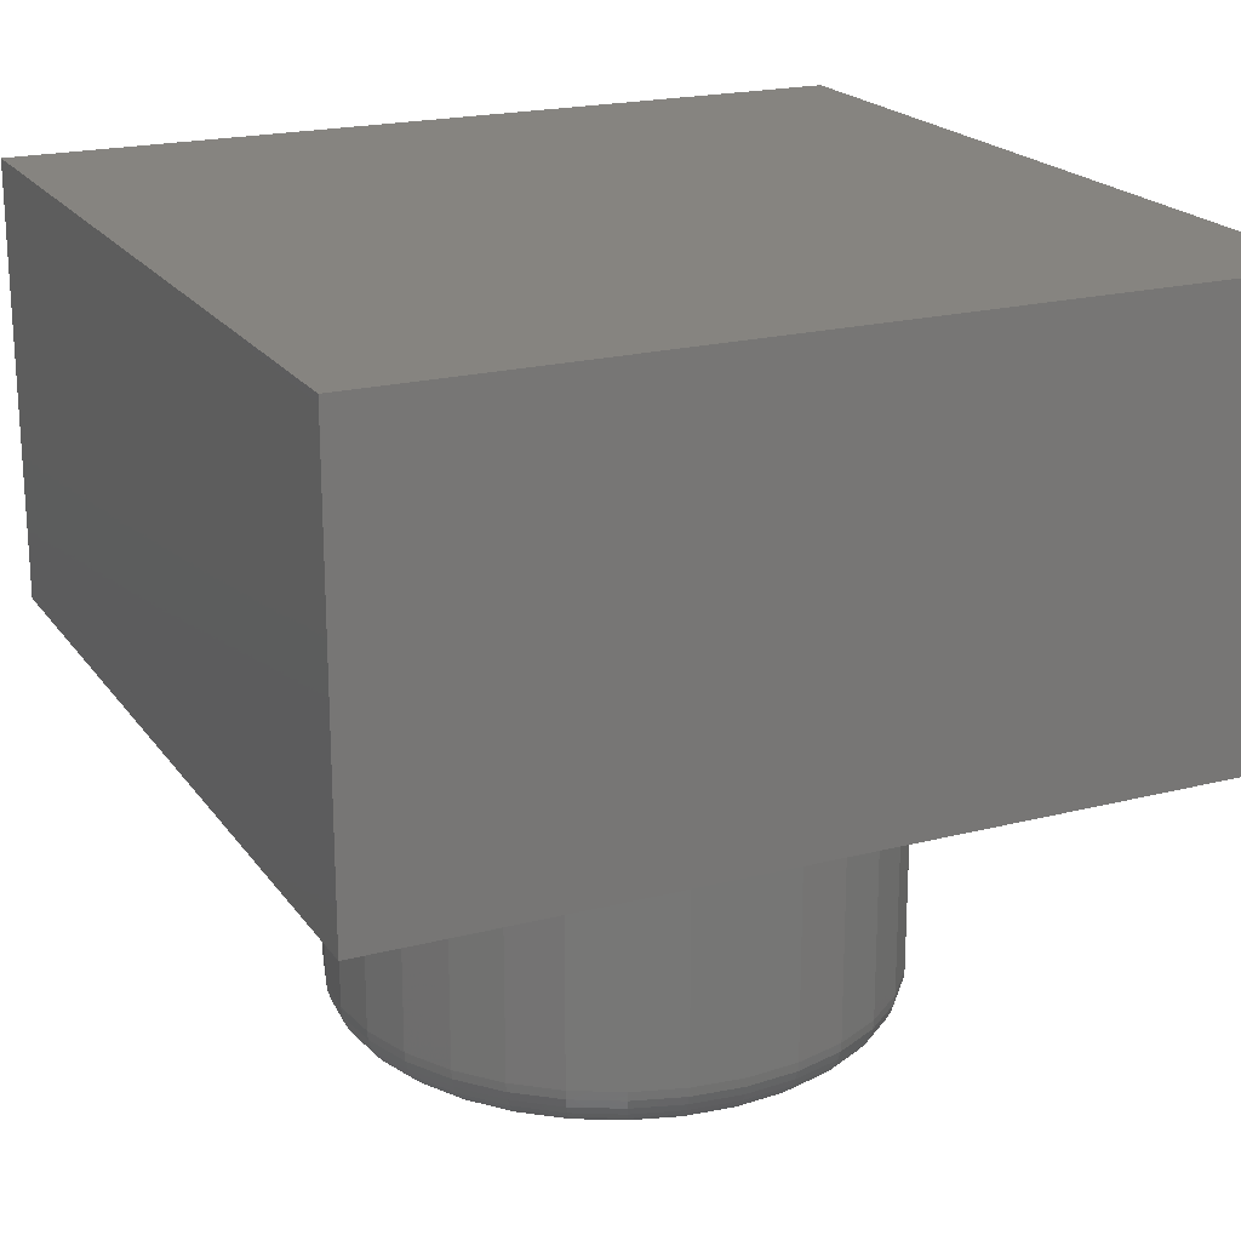
<metadata>
{"format":"stl","ext":"stl","renderer":"f3d","projection":"perspective","resolution":1024,"background":"white","views":[{"elev":20.4,"azim":154.9,"up":"+Y"}]}
</metadata>
<code>
# stl→obj: 360 verts, 716 faces
v -0.4974 1.665e-16 0.4974
v -0.4974 5.61e-17 -0.4974
v -0.2968 -8.414e-13 0.06535
v -0.2793 -7.965e-13 0.1231
v -0.2508 -7.552e-13 0.1764
v -0.2125 -7.189e-13 0.223
v -0.1658 -6.891e-13 0.2613
v -0.1126 -6.67e-13 0.2898
v -0.05482 -6.534e-13 0.3073
v 0.005264 -6.488e-13 0.3132
v 0.4974 2.77e-16 0.4974
v 0.4974 1.665e-16 -0.4974
v 0.005263 6.006e-14 -0.3027
v -0.05482 2.809e-14 -0.2968
v -0.1126 8.216e-15 -0.2793
v -0.1658 1.332e-15 -0.2508
v -0.2125 7.55e-15 -0.2125
v -0.2508 2.676e-14 -0.1658
v -0.2793 5.829e-14 -0.1126
v -0.2968 1.007e-13 -0.05482
v -0.3027 -8.881e-13 0.005265
v 0.3073 -8.414e-13 0.06535
v 0.3132 -8.881e-13 0.005263
v 0.3073 4.774e-13 -0.05482
v 0.2898 4.131e-13 -0.1126
v 0.2613 3.462e-13 -0.1658
v 0.223 2.792e-13 -0.2125
v 0.1764 2.147e-13 -0.2508
v 0.1231 1.552e-13 -0.2793
v 0.06535 1.03e-13 -0.2968
v 0.06535 -6.534e-13 0.3073
v 0.1231 -6.67e-13 0.2898
v 0.1764 -6.891e-13 0.2613
v 0.223 -7.189e-13 0.223
v 0.2613 -7.552e-13 0.1764
v 0.2898 -7.965e-13 0.1231
v -0.4974 0.5 -0.4974
v -0.4974 0.5 0.4974
v 0.4974 0.5 -0.4974
v 0.4974 0.5 0.4974
v 0.3211 -0.02344 0.005263
v 0.315 -0.02344 -0.05634
v 0.297 -0.02344 -0.1156
v 0.2678 -0.02344 -0.1702
v 0.2286 -0.02344 -0.218
v 0.1807 -0.02344 -0.2573
v 0.1261 -0.02344 -0.2865
v 0.06687 -0.02344 -0.3045
v 0.005263 -0.02344 -0.3105
v -0.05634 -0.02344 -0.3045
v -0.1156 -0.02344 -0.2865
v -0.1702 -0.02344 -0.2573
v -0.218 -0.02344 -0.218
v -0.2573 -0.02344 -0.1702
v -0.2865 -0.02344 -0.1156
v -0.3045 -0.02344 -0.05634
v -0.3105 -0.02344 0.005263
v -0.3045 -0.02344 0.06687
v -0.2865 -0.02344 0.1261
v -0.2573 -0.02344 0.1807
v -0.218 -0.02344 0.2286
v -0.1702 -0.02344 0.2678
v -0.1156 -0.02344 0.297
v -0.05634 -0.02344 0.315
v 0.005263 -0.02344 0.3211
v 0.06687 -0.02344 0.315
v 0.1261 -0.02344 0.297
v 0.1807 -0.02344 0.2678
v 0.2286 -0.02344 0.2286
v 0.2678 -0.02344 0.1807
v 0.297 -0.02344 0.1261
v 0.315 -0.02344 0.06687
v 0.3211 -0.3203 0.005263
v 0.315 -0.3203 -0.05634
v 0.297 -0.3203 -0.1156
v 0.2678 -0.3203 -0.1702
v 0.2286 -0.3203 -0.218
v 0.1807 -0.3203 -0.2573
v 0.1261 -0.3203 -0.2865
v 0.06687 -0.3203 -0.3045
v 0.005263 -0.3203 -0.3105
v -0.05634 -0.3203 -0.3045
v -0.1156 -0.3203 -0.2865
v -0.1702 -0.3203 -0.2573
v -0.218 -0.3203 -0.218
v -0.2573 -0.3203 -0.1702
v -0.2865 -0.3203 -0.1156
v -0.3045 -0.3203 -0.05634
v -0.3105 -0.3203 0.005263
v -0.3045 -0.3203 0.06687
v -0.2865 -0.3203 0.1261
v -0.2573 -0.3203 0.1807
v -0.218 -0.3203 0.2286
v -0.1702 -0.3203 0.2678
v -0.1156 -0.3203 0.297
v -0.05634 -0.3203 0.315
v 0.005263 -0.3203 0.3211
v 0.06687 -0.3203 0.315
v 0.1261 -0.3203 0.297
v 0.1807 -0.3203 0.2678
v 0.2286 -0.3203 0.2286
v 0.2678 -0.3203 0.1807
v 0.297 -0.3203 0.1261
v 0.315 -0.3203 0.06687
v -0.04568 -0.375 0.2613
v 0.0562 -0.375 0.2613
v 0.005263 -0.375 0.2664
v -0.09466 -0.375 0.2465
v 0.1052 -0.375 0.2465
v 0.1052 -0.375 -0.236
v -0.04568 -0.375 -0.2508
v 0.0562 -0.375 -0.2508
v 0.005263 -0.375 -0.2558
v 0.1503 -0.375 0.2224
v -0.1398 -0.375 0.2224
v 0.1899 -0.375 0.1899
v -0.1794 -0.375 0.1899
v 0.2224 -0.375 0.1503
v -0.2118 -0.375 0.1503
v 0.2465 -0.375 0.1052
v -0.236 -0.375 0.1052
v 0.2613 -0.375 0.0562
v -0.2508 -0.375 0.0562
v 0.2664 -0.375 0.005263
v -0.2558 -0.375 0.005263
v 0.2613 -0.375 -0.04568
v -0.2508 -0.375 -0.04568
v 0.2465 -0.375 -0.09466
v -0.236 -0.375 -0.09466
v 0.2224 -0.375 -0.1398
v -0.2118 -0.375 -0.1398
v 0.1899 -0.375 -0.1794
v -0.1794 -0.375 -0.1794
v 0.1503 -0.375 -0.2118
v -0.1398 -0.375 -0.2118
v -0.09466 -0.375 -0.236
v -0.2665 -0.3739 0.005263
v -0.2613 -0.3739 0.05828
v -0.2768 -0.3708 0.005263
v -0.2713 -0.3708 0.06028
v -0.2862 -0.3658 0.005263
v -0.2806 -0.3658 0.06213
v -0.2945 -0.359 0.005263
v -0.2887 -0.359 0.06375
v -0.3013 -0.3507 0.005263
v -0.2954 -0.3507 0.06507
v -0.3064 -0.3412 0.005263
v -0.3004 -0.3412 0.06606
v -0.3095 -0.331 0.005263
v -0.3034 -0.331 0.06667
v 0.2718 -0.3739 0.05828
v 0.277 -0.3739 0.005263
v 0.2819 -0.3708 0.06028
v 0.2873 -0.3708 0.005263
v 0.2911 -0.3658 0.06213
v 0.2967 -0.3658 0.005263
v 0.2993 -0.359 0.06375
v 0.305 -0.359 0.005263
v 0.3059 -0.3507 0.06507
v 0.3118 -0.3507 0.005263
v 0.3109 -0.3412 0.06606
v 0.3169 -0.3412 0.005263
v 0.314 -0.331 0.06667
v 0.32 -0.331 0.005263
v 0.2563 -0.3739 0.1093
v 0.2658 -0.3708 0.1132
v 0.2746 -0.3658 0.1168
v 0.2822 -0.359 0.12
v 0.2885 -0.3507 0.1226
v 0.2932 -0.3412 0.1245
v 0.296 -0.331 0.1257
v 0.2312 -0.3739 0.1563
v 0.2398 -0.3708 0.162
v 0.2476 -0.3658 0.1672
v 0.2545 -0.359 0.1718
v 0.2602 -0.3507 0.1756
v 0.2644 -0.3412 0.1784
v 0.267 -0.331 0.1801
v 0.1974 -0.3739 0.1974
v 0.2047 -0.3708 0.2047
v 0.2114 -0.3658 0.2114
v 0.2172 -0.359 0.2172
v 0.222 -0.3507 0.222
v 0.2256 -0.3412 0.2256
v 0.2278 -0.331 0.2278
v 0.1563 -0.3739 0.2312
v 0.162 -0.3708 0.2398
v 0.1672 -0.3658 0.2476
v 0.1718 -0.359 0.2545
v 0.1756 -0.3507 0.2602
v 0.1784 -0.3412 0.2644
v 0.1801 -0.331 0.267
v 0.1093 -0.3739 0.2563
v 0.1132 -0.3708 0.2658
v 0.1168 -0.3658 0.2746
v 0.12 -0.359 0.2822
v 0.1226 -0.3507 0.2885
v 0.1245 -0.3412 0.2932
v 0.1257 -0.331 0.296
v 0.05828 -0.3739 0.2718
v 0.06028 -0.3708 0.2819
v 0.06213 -0.3658 0.2911
v 0.06375 -0.359 0.2993
v 0.06507 -0.3507 0.3059
v 0.06606 -0.3412 0.3109
v 0.06667 -0.331 0.314
v 0.005263 -0.3739 0.277
v 0.005263 -0.3708 0.2873
v 0.005263 -0.3658 0.2967
v 0.005263 -0.359 0.305
v 0.005263 -0.3507 0.3118
v 0.005263 -0.3412 0.3169
v 0.005263 -0.331 0.32
v -0.04776 -0.3739 0.2718
v -0.04976 -0.3708 0.2819
v -0.0516 -0.3658 0.2911
v -0.05322 -0.359 0.2993
v -0.05455 -0.3507 0.3059
v -0.05553 -0.3412 0.3109
v -0.05614 -0.331 0.314
v -0.09874 -0.3739 0.2563
v -0.1027 -0.3708 0.2658
v -0.1063 -0.3658 0.2746
v -0.1095 -0.359 0.2822
v -0.1121 -0.3507 0.2885
v -0.114 -0.3412 0.2932
v -0.1152 -0.331 0.296
v -0.1457 -0.3739 0.2312
v -0.1514 -0.3708 0.2398
v -0.1567 -0.3658 0.2476
v -0.1613 -0.359 0.2545
v -0.1651 -0.3507 0.2602
v -0.1679 -0.3412 0.2644
v -0.1696 -0.331 0.267
v -0.1869 -0.3739 0.1974
v -0.1942 -0.3708 0.2047
v -0.2008 -0.3658 0.2114
v -0.2067 -0.359 0.2172
v -0.2115 -0.3507 0.222
v -0.2151 -0.3412 0.2256
v -0.2173 -0.331 0.2278
v -0.2207 -0.3739 0.1563
v -0.2292 -0.3708 0.162
v -0.2371 -0.3658 0.1672
v -0.244 -0.359 0.1718
v -0.2496 -0.3507 0.1756
v -0.2538 -0.3412 0.1784
v -0.2564 -0.331 0.1801
v -0.2458 -0.3739 0.1093
v -0.2553 -0.3708 0.1132
v -0.264 -0.3658 0.1168
v -0.2717 -0.359 0.12
v -0.278 -0.3507 0.1226
v -0.2826 -0.3412 0.1245
v -0.2855 -0.331 0.1257
v 0.2718 -0.3739 -0.04776
v 0.2819 -0.3708 -0.04976
v 0.2911 -0.3658 -0.0516
v 0.2993 -0.359 -0.05322
v 0.3059 -0.3507 -0.05455
v 0.3109 -0.3412 -0.05553
v 0.314 -0.331 -0.05614
v -0.2613 -0.3739 -0.04776
v -0.2713 -0.3708 -0.04976
v -0.2806 -0.3658 -0.0516
v -0.2887 -0.359 -0.05322
v -0.2954 -0.3507 -0.05455
v -0.3004 -0.3412 -0.05553
v -0.3034 -0.331 -0.05614
v -0.2458 -0.3739 -0.09874
v -0.2553 -0.3708 -0.1027
v -0.264 -0.3658 -0.1063
v -0.2717 -0.359 -0.1095
v -0.278 -0.3507 -0.1121
v -0.2826 -0.3412 -0.114
v -0.2855 -0.331 -0.1152
v -0.2207 -0.3739 -0.1457
v -0.2292 -0.3708 -0.1514
v -0.2371 -0.3658 -0.1567
v -0.244 -0.359 -0.1613
v -0.2496 -0.3507 -0.1651
v -0.2538 -0.3412 -0.1679
v -0.2564 -0.331 -0.1696
v -0.1869 -0.3739 -0.1869
v -0.1942 -0.3708 -0.1942
v -0.2008 -0.3658 -0.2008
v -0.2067 -0.359 -0.2067
v -0.2115 -0.3507 -0.2115
v -0.2151 -0.3412 -0.2151
v -0.2173 -0.331 -0.2173
v -0.1457 -0.3739 -0.2207
v -0.1514 -0.3708 -0.2292
v -0.1567 -0.3658 -0.2371
v -0.1613 -0.359 -0.244
v -0.1651 -0.3507 -0.2496
v -0.1679 -0.3412 -0.2538
v -0.1696 -0.331 -0.2564
v -0.09874 -0.3739 -0.2458
v -0.1027 -0.3708 -0.2553
v -0.1063 -0.3658 -0.264
v -0.1095 -0.359 -0.2717
v -0.1121 -0.3507 -0.278
v -0.114 -0.3412 -0.2826
v -0.1152 -0.331 -0.2855
v -0.04776 -0.3739 -0.2613
v -0.04976 -0.3708 -0.2713
v -0.0516 -0.3658 -0.2806
v -0.05322 -0.359 -0.2887
v -0.05455 -0.3507 -0.2954
v -0.05553 -0.3412 -0.3004
v -0.05614 -0.331 -0.3034
v 0.005263 -0.3739 -0.2665
v 0.005263 -0.3708 -0.2768
v 0.005263 -0.3658 -0.2862
v 0.005263 -0.359 -0.2945
v 0.005263 -0.3507 -0.3013
v 0.005263 -0.3412 -0.3064
v 0.005263 -0.331 -0.3095
v 0.05828 -0.3739 -0.2613
v 0.06028 -0.3708 -0.2713
v 0.06213 -0.3658 -0.2806
v 0.06375 -0.359 -0.2887
v 0.06507 -0.3507 -0.2954
v 0.06606 -0.3412 -0.3004
v 0.06667 -0.331 -0.3034
v 0.1093 -0.3739 -0.2458
v 0.1132 -0.3708 -0.2553
v 0.1168 -0.3658 -0.264
v 0.12 -0.359 -0.2717
v 0.1226 -0.3507 -0.278
v 0.1245 -0.3412 -0.2826
v 0.1257 -0.331 -0.2855
v 0.1563 -0.3739 -0.2207
v 0.162 -0.3708 -0.2292
v 0.1672 -0.3658 -0.2371
v 0.1718 -0.359 -0.244
v 0.1756 -0.3507 -0.2496
v 0.1784 -0.3412 -0.2538
v 0.1801 -0.331 -0.2564
v 0.1974 -0.3739 -0.1869
v 0.2047 -0.3708 -0.1942
v 0.2114 -0.3658 -0.2008
v 0.2172 -0.359 -0.2067
v 0.222 -0.3507 -0.2115
v 0.2256 -0.3412 -0.2151
v 0.2278 -0.331 -0.2173
v 0.2312 -0.3739 -0.1457
v 0.2398 -0.3708 -0.1514
v 0.2476 -0.3658 -0.1567
v 0.2545 -0.359 -0.1613
v 0.2602 -0.3507 -0.1651
v 0.2644 -0.3412 -0.1679
v 0.267 -0.331 -0.1696
v 0.2563 -0.3739 -0.09874
v 0.2658 -0.3708 -0.1027
v 0.2746 -0.3658 -0.1063
v 0.2822 -0.359 -0.1095
v 0.2885 -0.3507 -0.1121
v 0.2932 -0.3412 -0.114
v 0.296 -0.331 -0.1152
f 1 2 3
f 1 3 4
f 1 4 5
f 1 5 6
f 1 6 7
f 1 7 8
f 1 8 9
f 1 9 10
f 1 10 11
f 2 12 13
f 2 13 14
f 2 14 15
f 2 15 16
f 2 16 17
f 2 17 18
f 2 18 19
f 2 19 20
f 2 20 21
f 2 21 3
f 12 22 23
f 12 23 24
f 12 24 25
f 12 25 26
f 12 26 27
f 12 27 28
f 12 28 29
f 12 29 30
f 12 30 13
f 11 10 31
f 11 31 32
f 11 32 33
f 11 33 34
f 11 34 35
f 11 35 36
f 11 36 22
f 11 22 12
f 37 38 39
f 39 38 40
f 23 41 24
f 24 41 42
f 24 42 25
f 25 42 43
f 25 43 26
f 26 43 44
f 26 44 27
f 27 44 45
f 27 45 28
f 28 45 46
f 28 46 29
f 29 46 47
f 29 47 30
f 30 47 48
f 30 48 13
f 13 48 49
f 13 49 14
f 14 49 50
f 14 50 15
f 15 50 51
f 15 51 16
f 16 51 52
f 16 52 17
f 17 52 53
f 17 53 18
f 18 53 54
f 18 54 19
f 19 54 55
f 19 55 20
f 20 55 56
f 20 56 21
f 21 56 57
f 21 57 3
f 3 57 58
f 3 58 4
f 4 58 59
f 4 59 5
f 5 59 60
f 5 60 6
f 6 60 61
f 6 61 7
f 7 61 62
f 7 62 8
f 8 62 63
f 8 63 9
f 9 63 64
f 9 64 10
f 10 64 65
f 10 65 31
f 31 65 66
f 31 66 32
f 32 66 67
f 32 67 33
f 33 67 68
f 33 68 34
f 34 68 69
f 34 69 35
f 35 69 70
f 35 70 36
f 36 70 71
f 36 71 22
f 22 71 72
f 22 72 23
f 23 72 41
f 38 37 1
f 1 37 2
f 40 38 11
f 11 38 1
f 39 40 12
f 12 40 11
f 37 39 2
f 2 39 12
f 41 73 42
f 42 73 74
f 42 74 43
f 43 74 75
f 43 75 44
f 44 75 76
f 44 76 45
f 45 76 77
f 45 77 46
f 46 77 78
f 46 78 47
f 47 78 79
f 47 79 48
f 48 79 80
f 48 80 49
f 49 80 81
f 49 81 50
f 50 81 82
f 50 82 51
f 51 82 83
f 51 83 52
f 52 83 84
f 52 84 53
f 53 84 85
f 53 85 54
f 54 85 86
f 54 86 55
f 55 86 87
f 55 87 56
f 56 87 88
f 56 88 57
f 57 88 89
f 57 89 58
f 58 89 90
f 58 90 59
f 59 90 91
f 59 91 60
f 60 91 92
f 60 92 61
f 61 92 93
f 61 93 62
f 62 93 94
f 62 94 63
f 63 94 95
f 63 95 64
f 64 95 96
f 64 96 65
f 65 96 97
f 65 97 66
f 66 97 98
f 66 98 67
f 67 98 99
f 67 99 68
f 68 99 100
f 68 100 69
f 69 100 101
f 69 101 70
f 70 101 102
f 70 102 71
f 71 102 103
f 71 103 72
f 72 103 104
f 72 104 41
f 41 104 73
f 105 106 107
f 106 105 108
f 106 108 109
f 110 111 112
f 112 111 113
f 109 108 114
f 114 108 115
f 114 115 116
f 116 115 117
f 116 117 118
f 118 117 119
f 118 119 120
f 120 119 121
f 120 121 122
f 122 121 123
f 122 123 124
f 124 123 125
f 124 125 126
f 126 125 127
f 126 127 128
f 128 127 129
f 128 129 130
f 130 129 131
f 130 131 132
f 132 131 133
f 132 133 134
f 134 133 135
f 134 135 110
f 110 135 136
f 110 136 111
f 125 123 137
f 137 123 138
f 137 138 139
f 139 138 140
f 139 140 141
f 141 140 142
f 141 142 143
f 143 142 144
f 143 144 145
f 145 144 146
f 145 146 147
f 147 146 148
f 147 148 149
f 149 148 150
f 149 150 89
f 89 150 90
f 122 124 151
f 151 124 152
f 151 152 153
f 153 152 154
f 153 154 155
f 155 154 156
f 155 156 157
f 157 156 158
f 157 158 159
f 159 158 160
f 159 160 161
f 161 160 162
f 161 162 163
f 163 162 164
f 163 164 104
f 104 164 73
f 120 122 165
f 165 122 151
f 165 151 166
f 166 151 153
f 166 153 167
f 167 153 155
f 167 155 168
f 168 155 157
f 168 157 169
f 169 157 159
f 169 159 170
f 170 159 161
f 170 161 171
f 171 161 163
f 171 163 103
f 103 163 104
f 118 120 172
f 172 120 165
f 172 165 173
f 173 165 166
f 173 166 174
f 174 166 167
f 174 167 175
f 175 167 168
f 175 168 176
f 176 168 169
f 176 169 177
f 177 169 170
f 177 170 178
f 178 170 171
f 178 171 102
f 102 171 103
f 116 118 179
f 179 118 172
f 179 172 180
f 180 172 173
f 180 173 181
f 181 173 174
f 181 174 182
f 182 174 175
f 182 175 183
f 183 175 176
f 183 176 184
f 184 176 177
f 184 177 185
f 185 177 178
f 185 178 101
f 101 178 102
f 114 116 186
f 186 116 179
f 186 179 187
f 187 179 180
f 187 180 188
f 188 180 181
f 188 181 189
f 189 181 182
f 189 182 190
f 190 182 183
f 190 183 191
f 191 183 184
f 191 184 192
f 192 184 185
f 192 185 100
f 100 185 101
f 109 114 193
f 193 114 186
f 193 186 194
f 194 186 187
f 194 187 195
f 195 187 188
f 195 188 196
f 196 188 189
f 196 189 197
f 197 189 190
f 197 190 198
f 198 190 191
f 198 191 199
f 199 191 192
f 199 192 99
f 99 192 100
f 106 109 200
f 200 109 193
f 200 193 201
f 201 193 194
f 201 194 202
f 202 194 195
f 202 195 203
f 203 195 196
f 203 196 204
f 204 196 197
f 204 197 205
f 205 197 198
f 205 198 206
f 206 198 199
f 206 199 98
f 98 199 99
f 107 106 207
f 207 106 200
f 207 200 208
f 208 200 201
f 208 201 209
f 209 201 202
f 209 202 210
f 210 202 203
f 210 203 211
f 211 203 204
f 211 204 212
f 212 204 205
f 212 205 213
f 213 205 206
f 213 206 97
f 97 206 98
f 105 107 214
f 214 107 207
f 214 207 215
f 215 207 208
f 215 208 216
f 216 208 209
f 216 209 217
f 217 209 210
f 217 210 218
f 218 210 211
f 218 211 219
f 219 211 212
f 219 212 220
f 220 212 213
f 220 213 96
f 96 213 97
f 108 105 221
f 221 105 214
f 221 214 222
f 222 214 215
f 222 215 223
f 223 215 216
f 223 216 224
f 224 216 217
f 224 217 225
f 225 217 218
f 225 218 226
f 226 218 219
f 226 219 227
f 227 219 220
f 227 220 95
f 95 220 96
f 115 108 228
f 228 108 221
f 228 221 229
f 229 221 222
f 229 222 230
f 230 222 223
f 230 223 231
f 231 223 224
f 231 224 232
f 232 224 225
f 232 225 233
f 233 225 226
f 233 226 234
f 234 226 227
f 234 227 94
f 94 227 95
f 117 115 235
f 235 115 228
f 235 228 236
f 236 228 229
f 236 229 237
f 237 229 230
f 237 230 238
f 238 230 231
f 238 231 239
f 239 231 232
f 239 232 240
f 240 232 233
f 240 233 241
f 241 233 234
f 241 234 93
f 93 234 94
f 119 117 242
f 242 117 235
f 242 235 243
f 243 235 236
f 243 236 244
f 244 236 237
f 244 237 245
f 245 237 238
f 245 238 246
f 246 238 239
f 246 239 247
f 247 239 240
f 247 240 248
f 248 240 241
f 248 241 92
f 92 241 93
f 121 119 249
f 249 119 242
f 249 242 250
f 250 242 243
f 250 243 251
f 251 243 244
f 251 244 252
f 252 244 245
f 252 245 253
f 253 245 246
f 253 246 254
f 254 246 247
f 254 247 255
f 255 247 248
f 255 248 91
f 91 248 92
f 123 121 138
f 138 121 249
f 138 249 140
f 140 249 250
f 140 250 142
f 142 250 251
f 142 251 144
f 144 251 252
f 144 252 146
f 146 252 253
f 146 253 148
f 148 253 254
f 148 254 150
f 150 254 255
f 150 255 90
f 90 255 91
f 124 126 152
f 152 126 256
f 152 256 154
f 154 256 257
f 154 257 156
f 156 257 258
f 156 258 158
f 158 258 259
f 158 259 160
f 160 259 260
f 160 260 162
f 162 260 261
f 162 261 164
f 164 261 262
f 164 262 73
f 73 262 74
f 127 125 263
f 263 125 137
f 263 137 264
f 264 137 139
f 264 139 265
f 265 139 141
f 265 141 266
f 266 141 143
f 266 143 267
f 267 143 145
f 267 145 268
f 268 145 147
f 268 147 269
f 269 147 149
f 269 149 88
f 88 149 89
f 129 127 270
f 270 127 263
f 270 263 271
f 271 263 264
f 271 264 272
f 272 264 265
f 272 265 273
f 273 265 266
f 273 266 274
f 274 266 267
f 274 267 275
f 275 267 268
f 275 268 276
f 276 268 269
f 276 269 87
f 87 269 88
f 131 129 277
f 277 129 270
f 277 270 278
f 278 270 271
f 278 271 279
f 279 271 272
f 279 272 280
f 280 272 273
f 280 273 281
f 281 273 274
f 281 274 282
f 282 274 275
f 282 275 283
f 283 275 276
f 283 276 86
f 86 276 87
f 133 131 284
f 284 131 277
f 284 277 285
f 285 277 278
f 285 278 286
f 286 278 279
f 286 279 287
f 287 279 280
f 287 280 288
f 288 280 281
f 288 281 289
f 289 281 282
f 289 282 290
f 290 282 283
f 290 283 85
f 85 283 86
f 135 133 291
f 291 133 284
f 291 284 292
f 292 284 285
f 292 285 293
f 293 285 286
f 293 286 294
f 294 286 287
f 294 287 295
f 295 287 288
f 295 288 296
f 296 288 289
f 296 289 297
f 297 289 290
f 297 290 84
f 84 290 85
f 136 135 298
f 298 135 291
f 298 291 299
f 299 291 292
f 299 292 300
f 300 292 293
f 300 293 301
f 301 293 294
f 301 294 302
f 302 294 295
f 302 295 303
f 303 295 296
f 303 296 304
f 304 296 297
f 304 297 83
f 83 297 84
f 111 136 305
f 305 136 298
f 305 298 306
f 306 298 299
f 306 299 307
f 307 299 300
f 307 300 308
f 308 300 301
f 308 301 309
f 309 301 302
f 309 302 310
f 310 302 303
f 310 303 311
f 311 303 304
f 311 304 82
f 82 304 83
f 113 111 312
f 312 111 305
f 312 305 313
f 313 305 306
f 313 306 314
f 314 306 307
f 314 307 315
f 315 307 308
f 315 308 316
f 316 308 309
f 316 309 317
f 317 309 310
f 317 310 318
f 318 310 311
f 318 311 81
f 81 311 82
f 112 113 319
f 319 113 312
f 319 312 320
f 320 312 313
f 320 313 321
f 321 313 314
f 321 314 322
f 322 314 315
f 322 315 323
f 323 315 316
f 323 316 324
f 324 316 317
f 324 317 325
f 325 317 318
f 325 318 80
f 80 318 81
f 110 112 326
f 326 112 319
f 326 319 327
f 327 319 320
f 327 320 328
f 328 320 321
f 328 321 329
f 329 321 322
f 329 322 330
f 330 322 323
f 330 323 331
f 331 323 324
f 331 324 332
f 332 324 325
f 332 325 79
f 79 325 80
f 134 110 333
f 333 110 326
f 333 326 334
f 334 326 327
f 334 327 335
f 335 327 328
f 335 328 336
f 336 328 329
f 336 329 337
f 337 329 330
f 337 330 338
f 338 330 331
f 338 331 339
f 339 331 332
f 339 332 78
f 78 332 79
f 132 134 340
f 340 134 333
f 340 333 341
f 341 333 334
f 341 334 342
f 342 334 335
f 342 335 343
f 343 335 336
f 343 336 344
f 344 336 337
f 344 337 345
f 345 337 338
f 345 338 346
f 346 338 339
f 346 339 77
f 77 339 78
f 130 132 347
f 347 132 340
f 347 340 348
f 348 340 341
f 348 341 349
f 349 341 342
f 349 342 350
f 350 342 343
f 350 343 351
f 351 343 344
f 351 344 352
f 352 344 345
f 352 345 353
f 353 345 346
f 353 346 76
f 76 346 77
f 128 130 354
f 354 130 347
f 354 347 355
f 355 347 348
f 355 348 356
f 356 348 349
f 356 349 357
f 357 349 350
f 357 350 358
f 358 350 351
f 358 351 359
f 359 351 352
f 359 352 360
f 360 352 353
f 360 353 75
f 75 353 76
f 126 128 256
f 256 128 354
f 256 354 257
f 257 354 355
f 257 355 258
f 258 355 356
f 258 356 259
f 259 356 357
f 259 357 260
f 260 357 358
f 260 358 261
f 261 358 359
f 261 359 262
f 262 359 360
f 262 360 74
f 74 360 75

</code>
